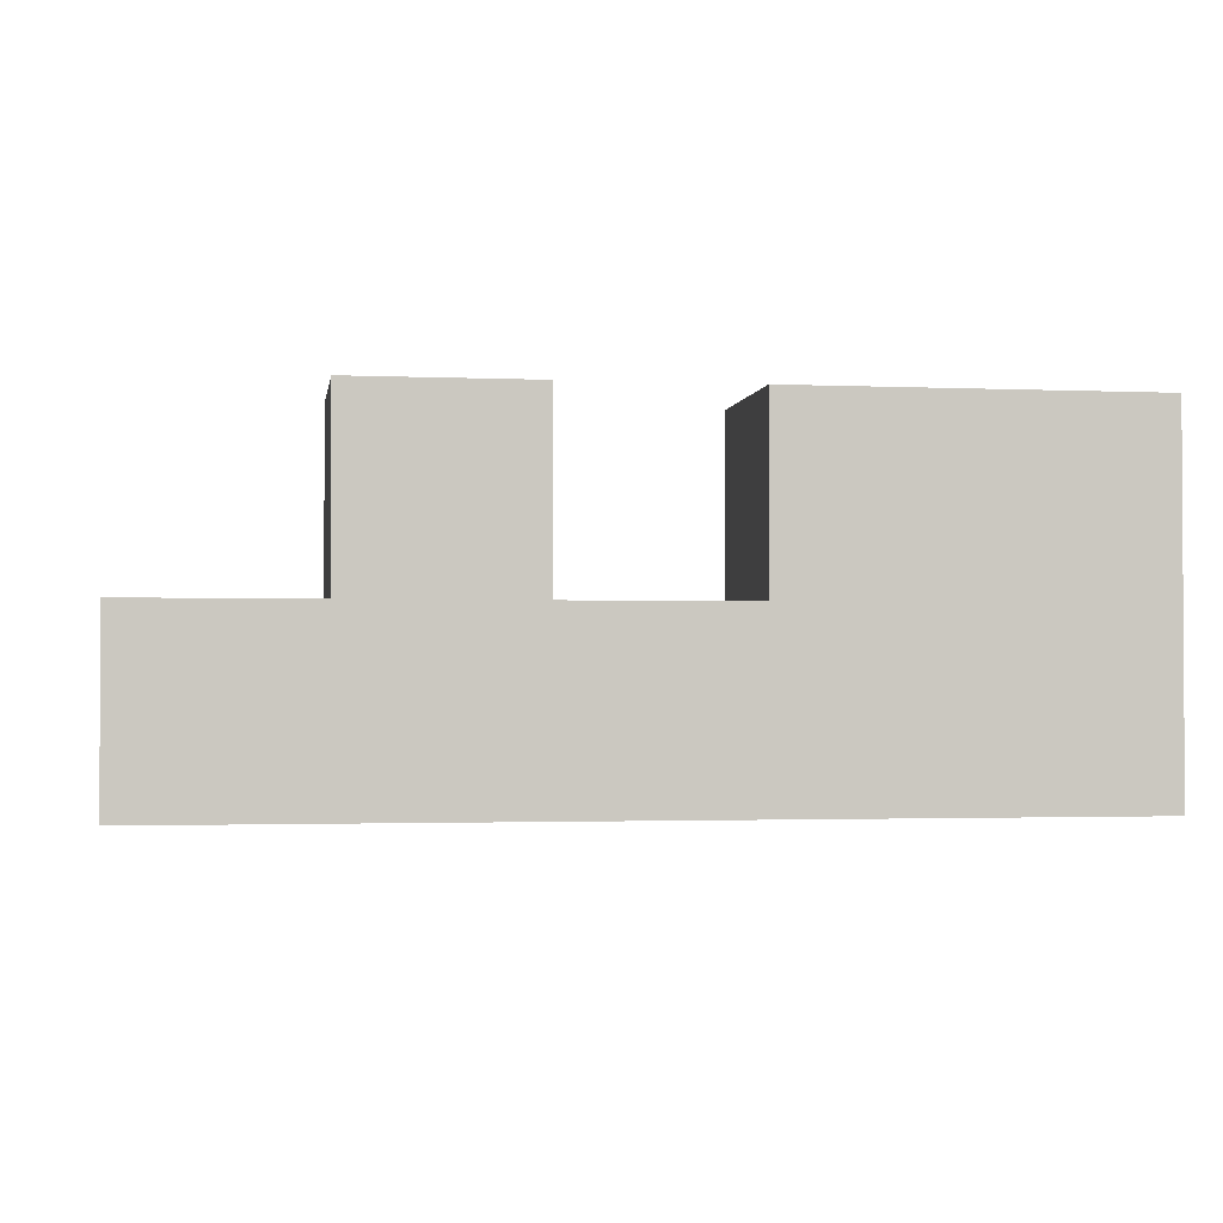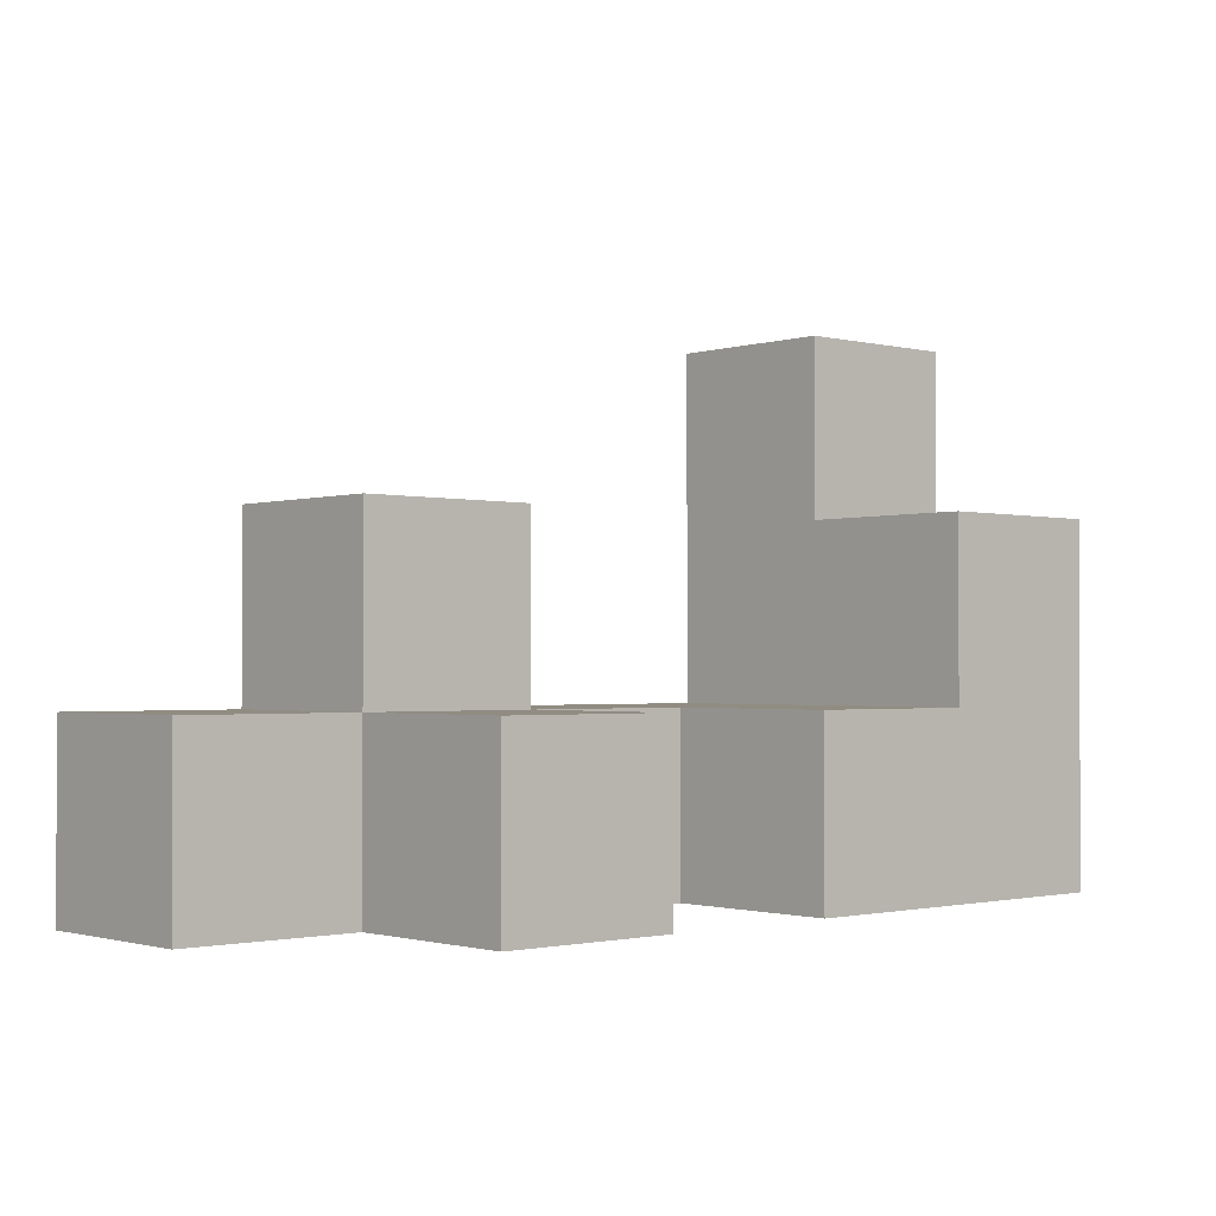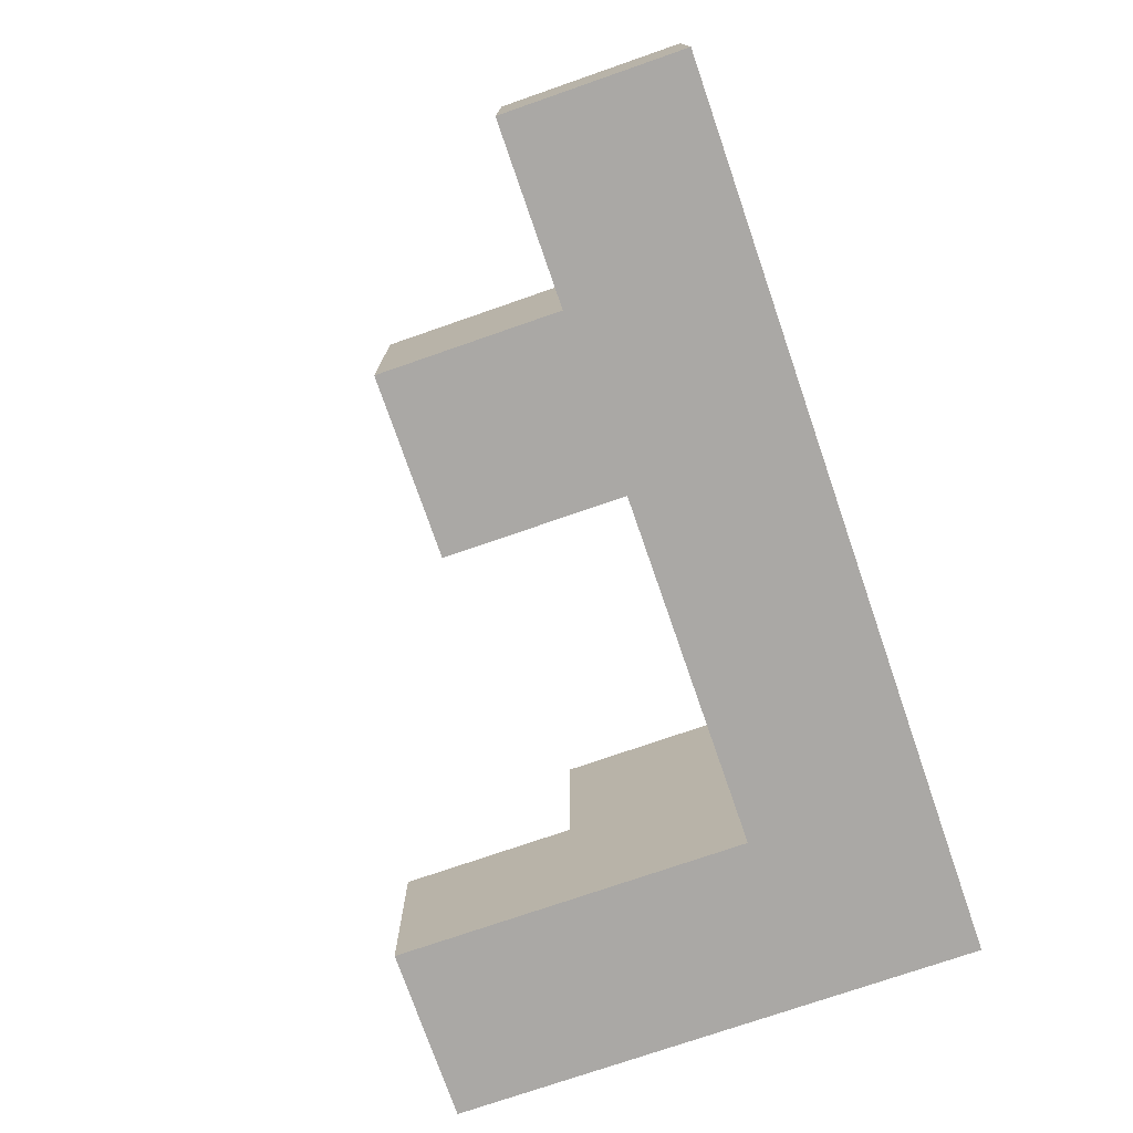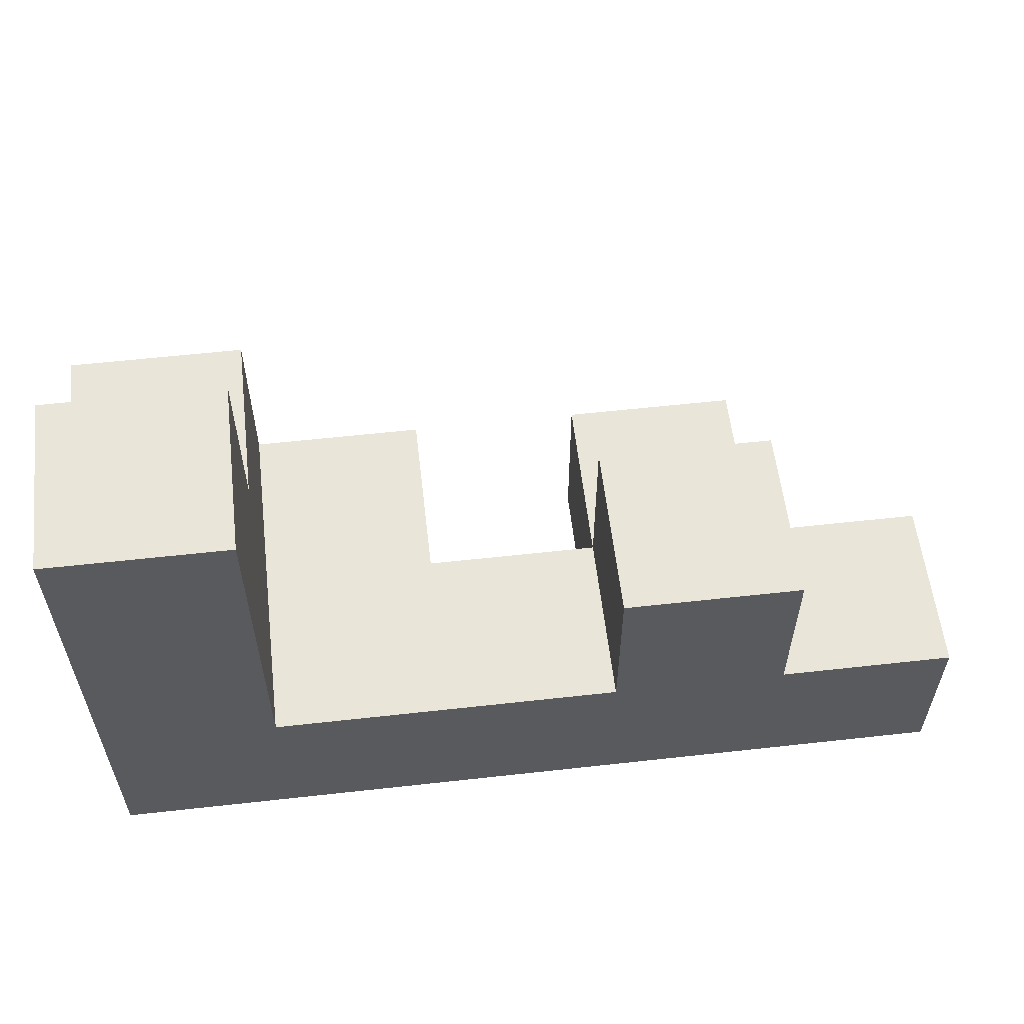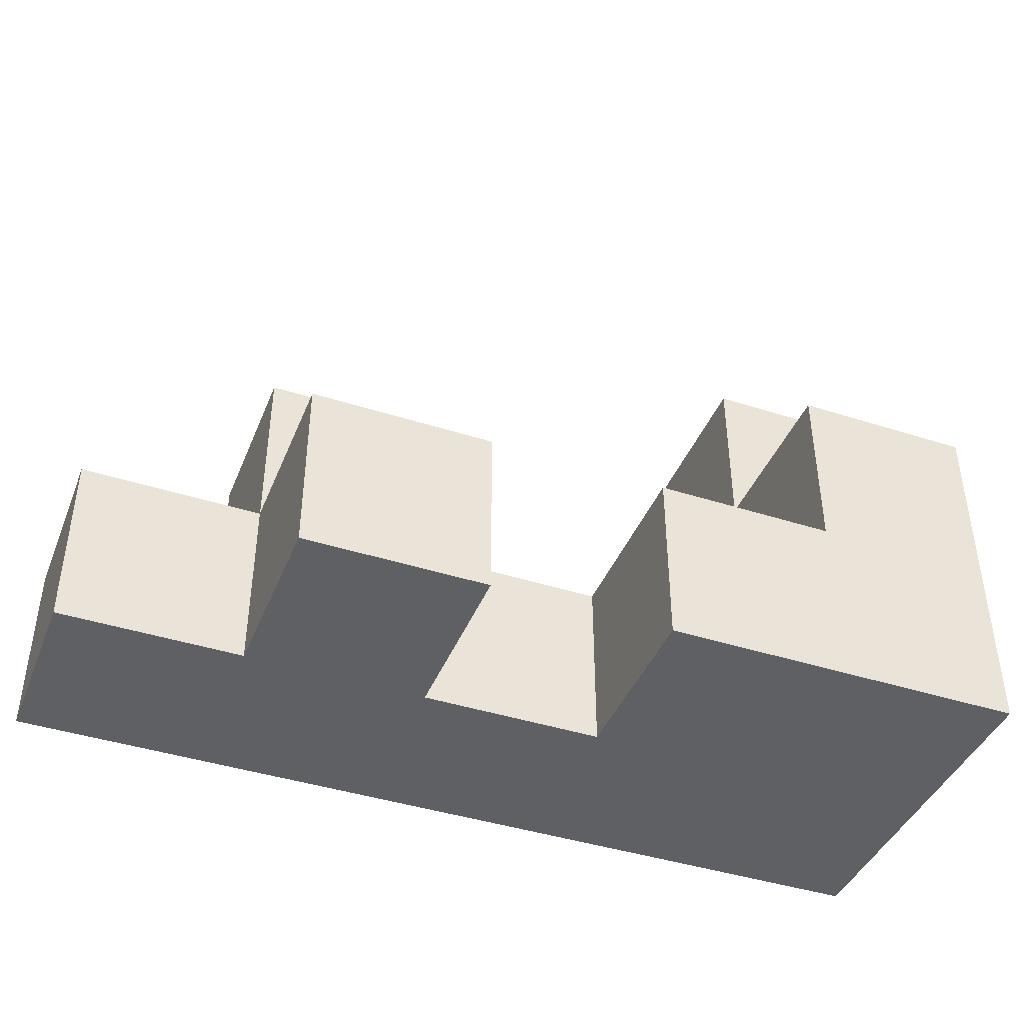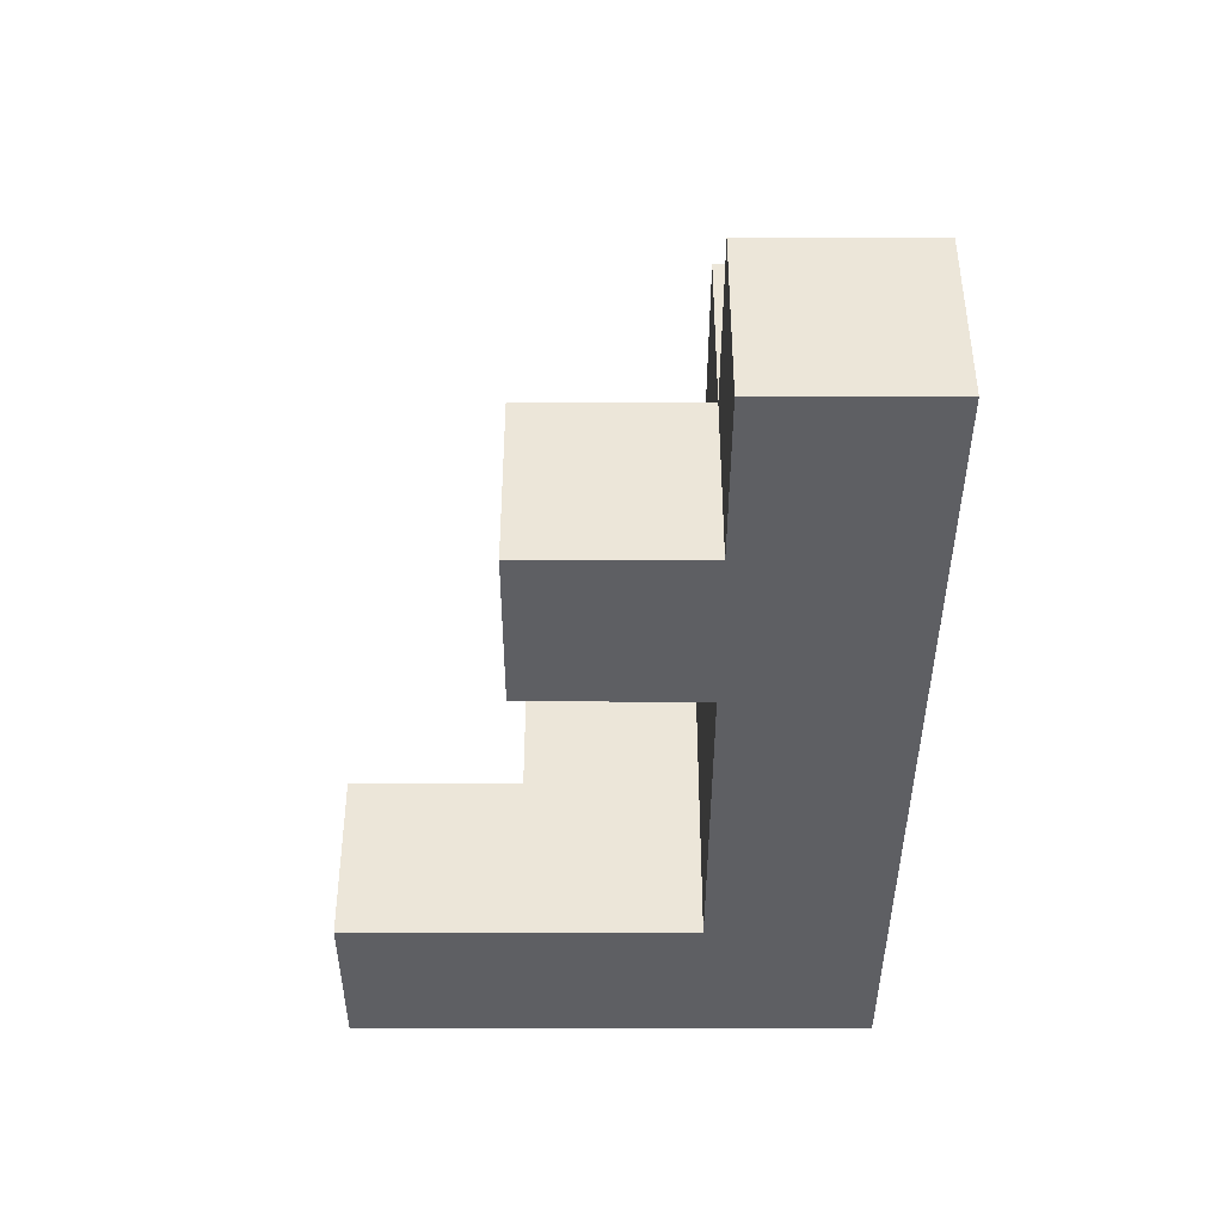
<metadata>
{"format":"obj","ext":"obj","renderer":"f3d","projection":"perspective","resolution":1024,"background":"white","views":[{"elev":-1.9,"azim":171.2,"up":"+Y"},{"elev":-1.4,"azim":138.2,"up":"+Z"},{"elev":-75.2,"azim":109.1,"up":"+Y"},{"elev":57.8,"azim":-6.6,"up":"+Z"},{"elev":-42.1,"azim":158.9,"up":"+Z"},{"elev":-40.9,"azim":89.9,"up":"+Y"}]}
</metadata>
<code>
v  -763.1 0 -1061
v  -763.1 0 -1161
v  -663.1 0 -1161
v  -663.1 0 -1061
v  -763.1 200 -1061
v  -663.1 200 -1061
v  -663.1 200 -1161
v  -763.1 200 -1161
v  -763.1 0 -860.9
v  -663.1 0 -860.9
v  -663.1 100 -860.9
v  -763.1 100 -860.9
v  -263.1 0 -1061
v  -263.1 0 -1161
v  -263.1 100 -1161
v  -263.1 100 -1061
v  -763.1 100 -1161
v  -663.1 100 -1161
v  -763.1 100 -1061
v  -563.1 0 -1161
v  -563.1 0 -1061
v  -563.1 100 -1161
v  -563.1 200 -1061
v  -563.1 200 -1161
v  -663.1 100 -1061
v  -563.1 100 -1061
v  -463.1 0 -1161
v  -463.1 0 -1061
v  -463.1 100 -1161
v  -463.1 100 -1061
v  -363.1 0 -1161
v  -363.1 0 -1061
v  -363.1 100 -1161
v  -463.1 200 -1161
v  -463.1 200 -1061
v  -363.1 200 -1061
v  -363.1 200 -1161
v  -463.1 100 -960.9
v  -463.1 0 -960.9
v  -363.1 0 -960.9
v  -363.1 100 -960.9
v  -663.1 0 -960.9
v  -763.1 0 -960.9
v  -663.1 100 -960.9
v  -763.1 200 -960.9
v  -663.1 200 -960.9
v  -763.1 100 -960.9
v  -363.1 100 -1061
g Box07
f 1 2 3
f 3 4 1
f 5 6 7
f 7 8 5
f 9 10 11
f 11 12 9
f 13 14 15
f 15 16 13
f 3 2 17
f 17 18 3
f 2 1 19
f 19 17 2
f 4 3 20
f 20 21 4
f 3 18 22
f 22 20 3
f 7 6 23
f 23 24 7
f 25 4 21
f 21 26 25
f 21 20 27
f 27 28 21
f 20 22 29
f 29 27 20
f 22 26 30
f 30 29 22
f 26 21 28
f 28 30 26
f 28 27 31
f 31 32 28
f 27 29 33
f 33 31 27
f 34 35 36
f 36 37 34
f 38 39 40
f 40 41 38
f 1 4 42
f 42 43 1
f 4 25 44
f 44 42 4
f 6 5 45
f 45 46 6
f 19 1 43
f 43 47 19
f 43 42 10
f 10 9 43
f 42 44 11
f 11 10 42
f 44 47 12
f 12 11 44
f 47 43 9
f 9 12 47
f 18 17 8
f 8 7 18
f 17 19 5
f 5 8 17
f 19 47 45
f 45 5 19
f 47 44 46
f 46 45 47
f 44 25 6
f 6 46 44
f 25 26 23
f 23 6 25
f 26 22 24
f 24 23 26
f 22 18 7
f 7 24 22
f 29 30 35
f 35 34 29
f 30 48 36
f 36 35 30
f 48 33 37
f 37 36 48
f 33 29 34
f 34 37 33
f 30 28 39
f 39 38 30
f 28 32 40
f 40 39 28
f 32 48 41
f 41 40 32
f 48 30 38
f 38 41 48
f 32 31 14
f 14 13 32
f 31 33 15
f 15 14 31
f 33 48 16
f 16 15 33
f 48 32 13
f 13 16 48

</code>
